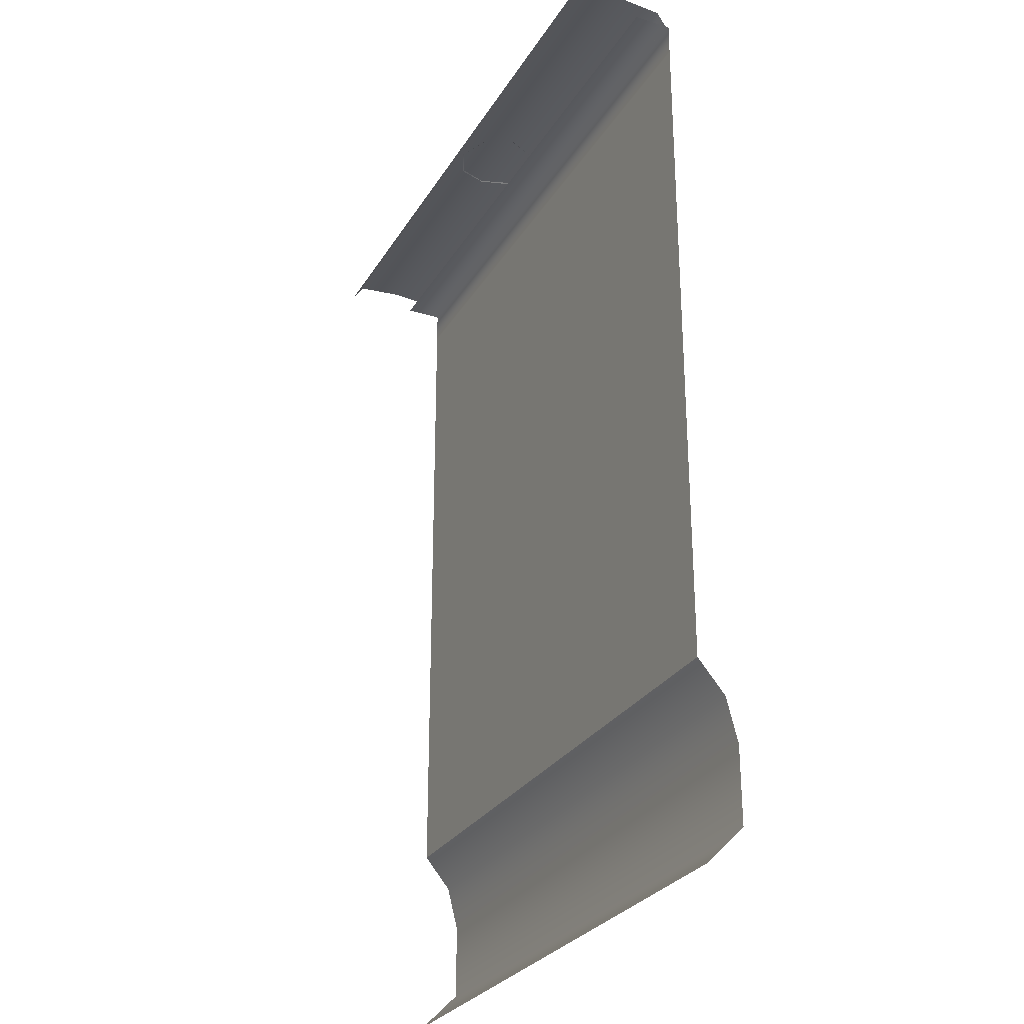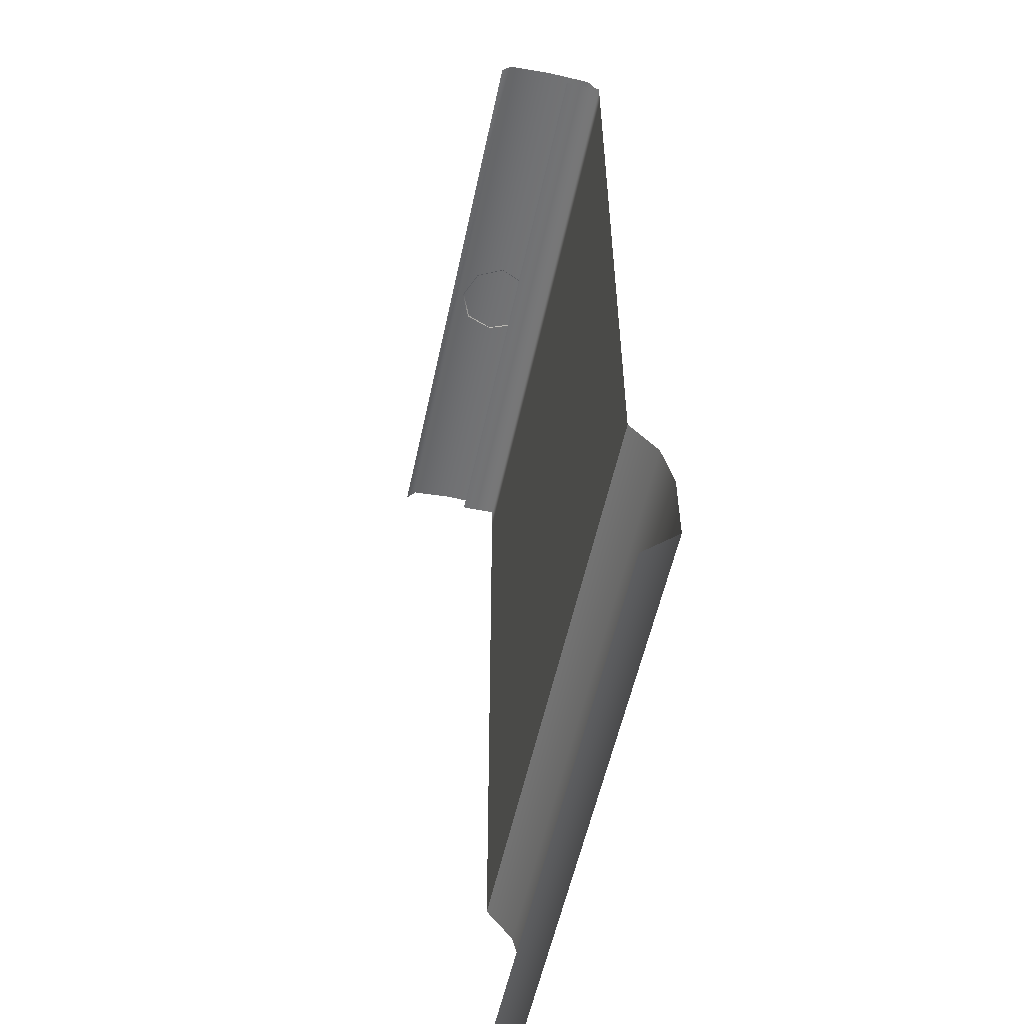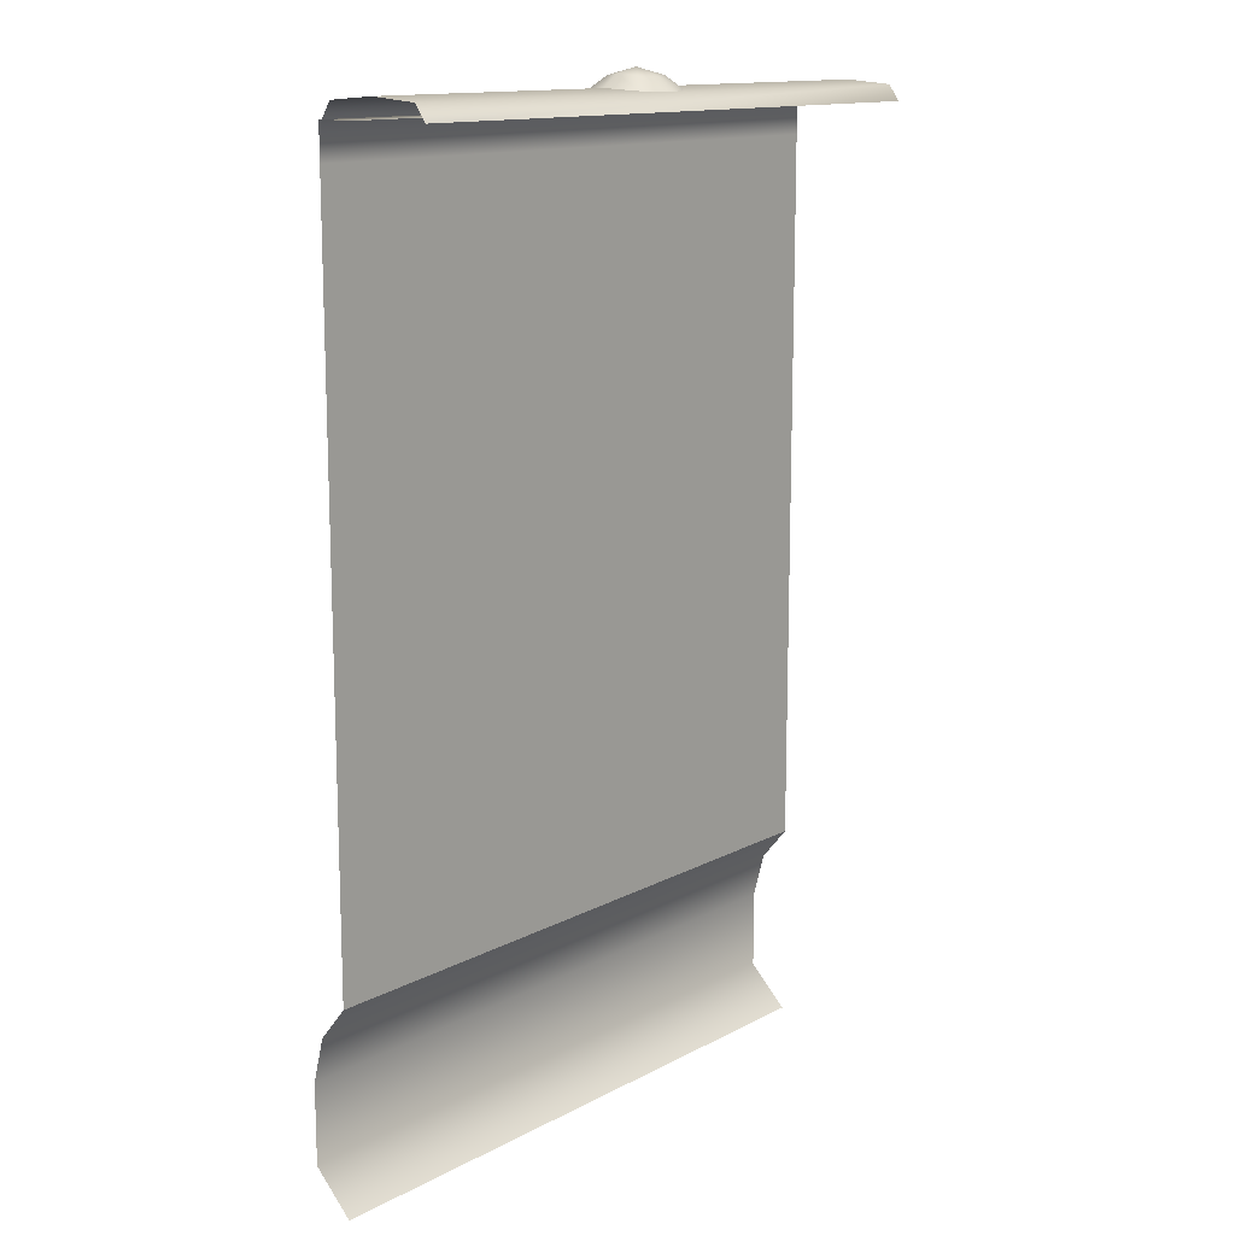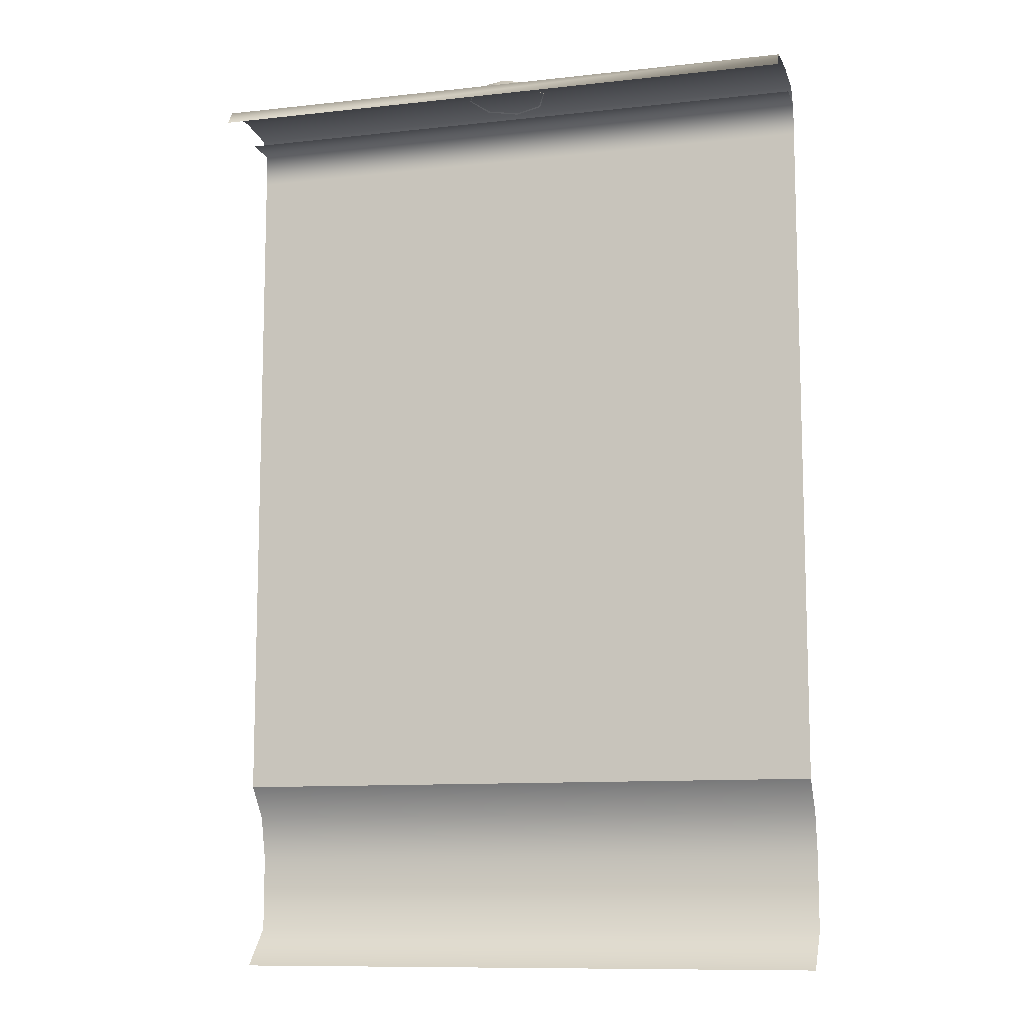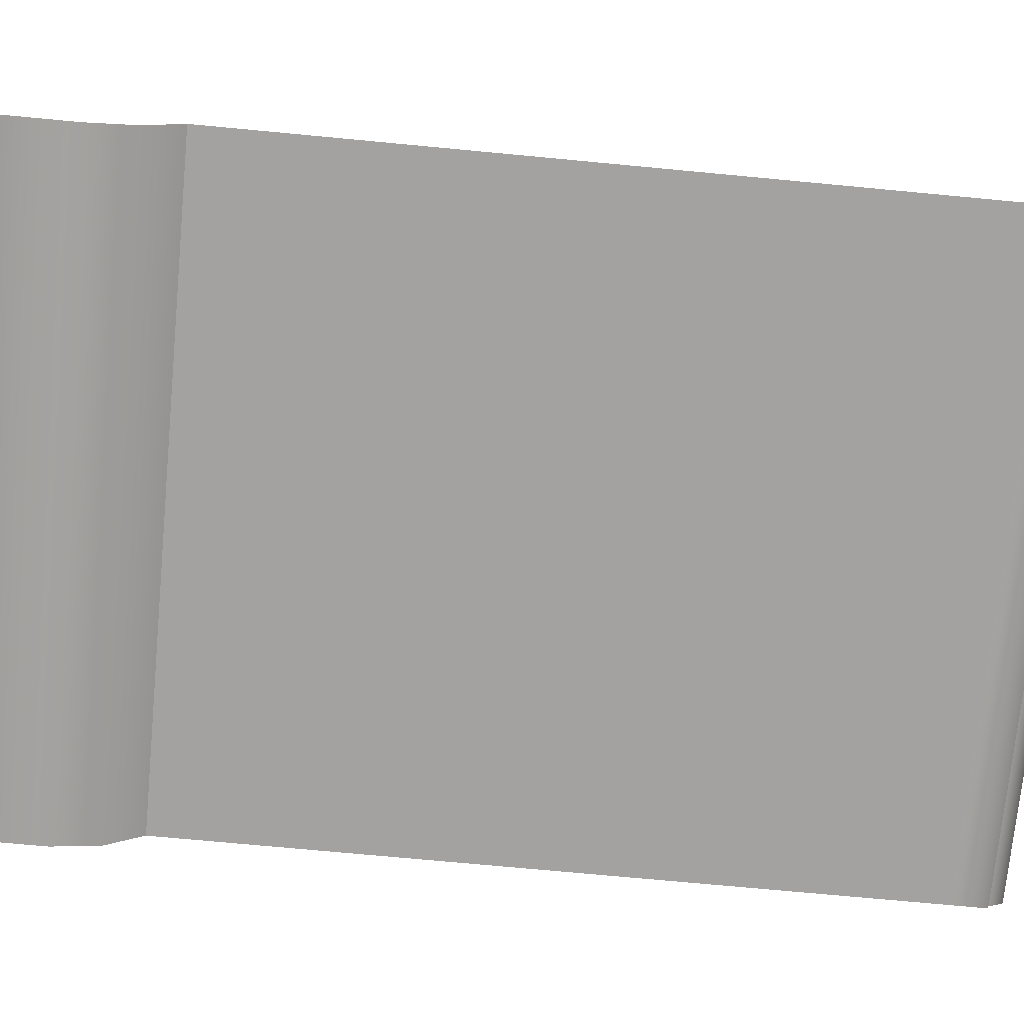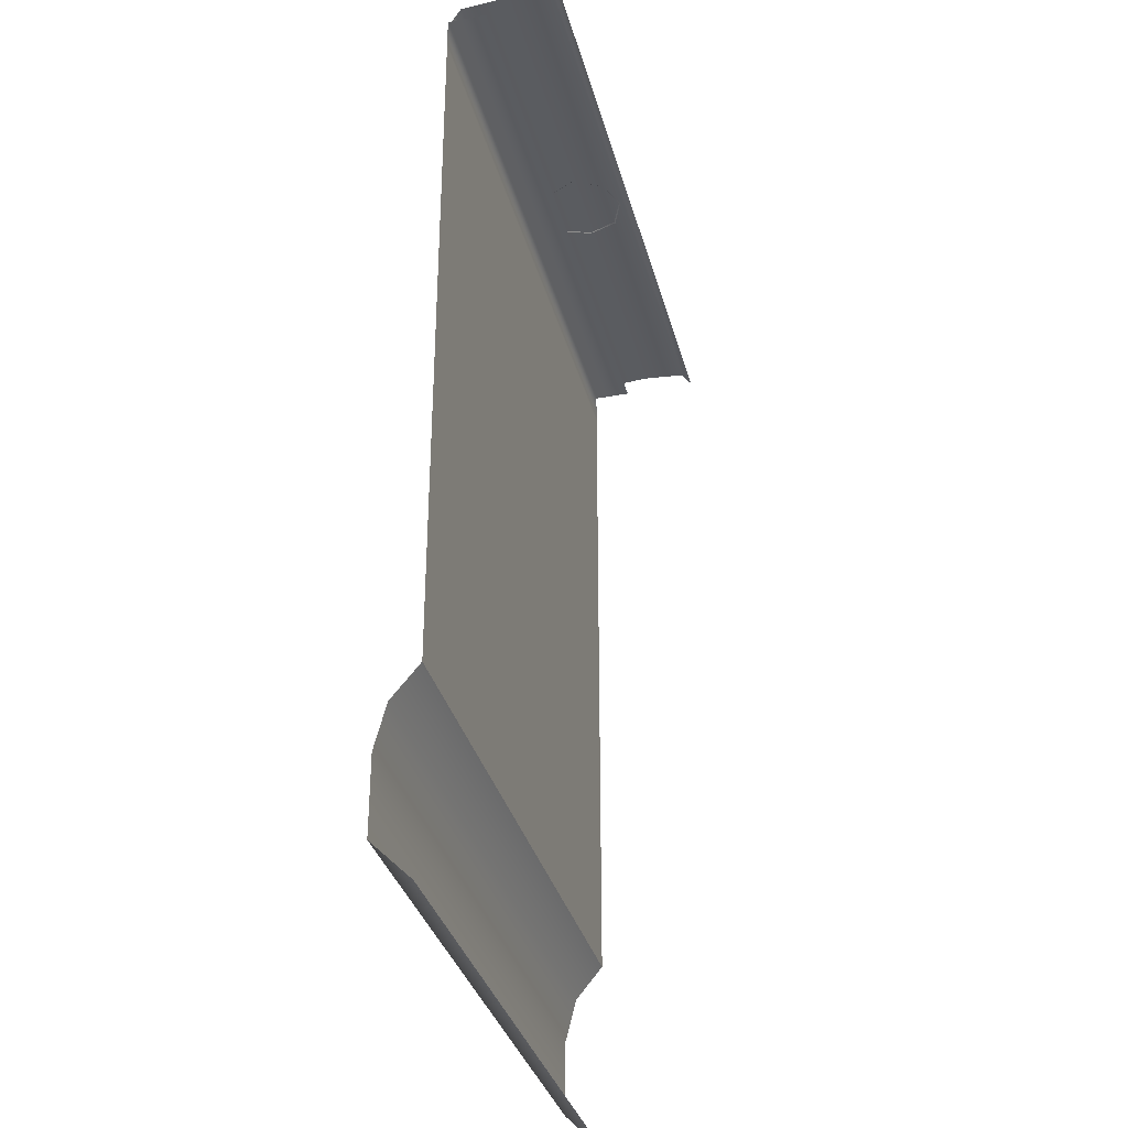
<metadata>
{"format":"obj","ext":"obj","renderer":"f3d","projection":"perspective","resolution":1024,"background":"white","views":[{"elev":-28.1,"azim":64.7,"up":"+Y"},{"elev":-55.2,"azim":78.0,"up":"+Y"},{"elev":13.7,"azim":-49.5,"up":"+Y"},{"elev":-10.6,"azim":15.6,"up":"+Y"},{"elev":-72.7,"azim":84.6,"up":"+Z"},{"elev":-33.8,"azim":-75.7,"up":"+Y"}]}
</metadata>
<code>
g wall_y6_A_x4
v -2 6.094 0.6573
v -2.194 6.1 0.5768
v -2.112 6.184 0.4946
v -2 6.18 0.5411
v -2 6.23 0.3823
v -1.806 6.1 0.5768
v -1.888 6.184 0.4946
v -2 6.23 0.3823
v -1.725 6.118 0.3823
v -1.841 6.196 0.3823
v -1.806 6.1 0.1878
v -1.888 6.184 0.27
v -2 6.094 0.1072
v -2 6.23 0.3823
v -2 6.18 0.2235
v -2.194 6.1 0.1878
v -2.112 6.184 0.27
v -2.275 6.118 0.3823
v -2.159 6.196 0.3823
v -2.194 6.1 0.5768
v -2.112 6.184 0.4946
v -2 6.23 0.3823
v -0 6.097 0.6814
v -0 6 0.75
v -4 6 0.75
v -4 6.097 0.6814
v -0 6.121 0.3823
v -4 6.121 0.3823
v -0 6.097 0.08318
v -4 6.097 0.08318
v -0 6 0.02295
v -4 6 0.02295
v -4 0 -1.192e-07
v -0 0 -2.384e-07
v -0 0.25 -0.25
v -4 0.25 -0.25
v -0 0.75 -0.25
v -4 0.75 -0.25
v -0 1.037 -0.1766
v -4 1.037 -0.1766
v -0 1.25 -2.384e-07
v -4 1.25 -1.192e-07
v -4 1.25 -1.192e-07
v -0 1.25 -2.384e-07
v -0 2.388 2.766e-07
v -4 2.388 3.958e-07
v -0 2.388 2.766e-07
v -0 5.781 7.092e-07
v -4 5.781 8.284e-07
v -4 2.388 3.958e-07
v -0 6 7.572e-07
v -0 6 0.25
v -4 6 0.25
v -4 6 8.764e-07
v -0 5.781 7.092e-07
v -4 5.781 8.284e-07
g wall_y6_A_x4_0
f 3 2 1
f 4 3 1
f 5 3 4
f 4 1 6
f 7 4 6
f 8 4 7
f 7 6 9
f 8 7 10
f 10 7 9
f 10 9 11
f 12 10 11
f 12 11 13
f 14 10 12
f 15 12 13
f 14 12 15
f 15 13 16
f 14 15 17
f 17 15 16
f 17 16 18
f 14 17 19
f 19 17 18
f 19 18 20
f 21 19 20
f 22 19 21
f 25 24 23
f 26 25 23
f 26 23 27
f 28 26 27
f 28 27 29
f 30 28 29
f 30 29 31
f 32 30 31
f 35 34 33
f 36 35 33
f 37 35 36
f 38 37 36
f 39 37 38
f 40 39 38
f 41 39 40
f 42 41 40
f 45 44 43
f 46 45 43
f 49 48 47
f 50 49 47
f 53 52 51
f 54 53 51
f 54 51 55
f 56 54 55

</code>
